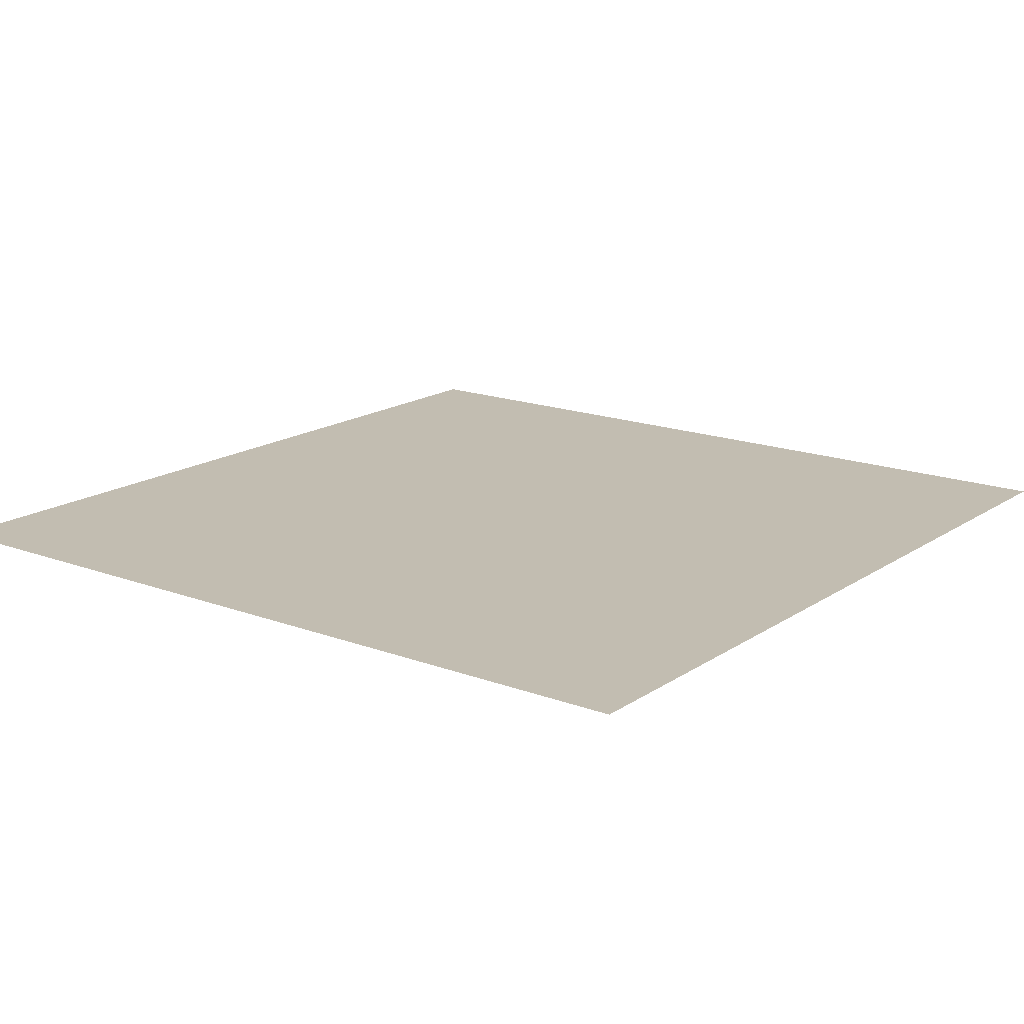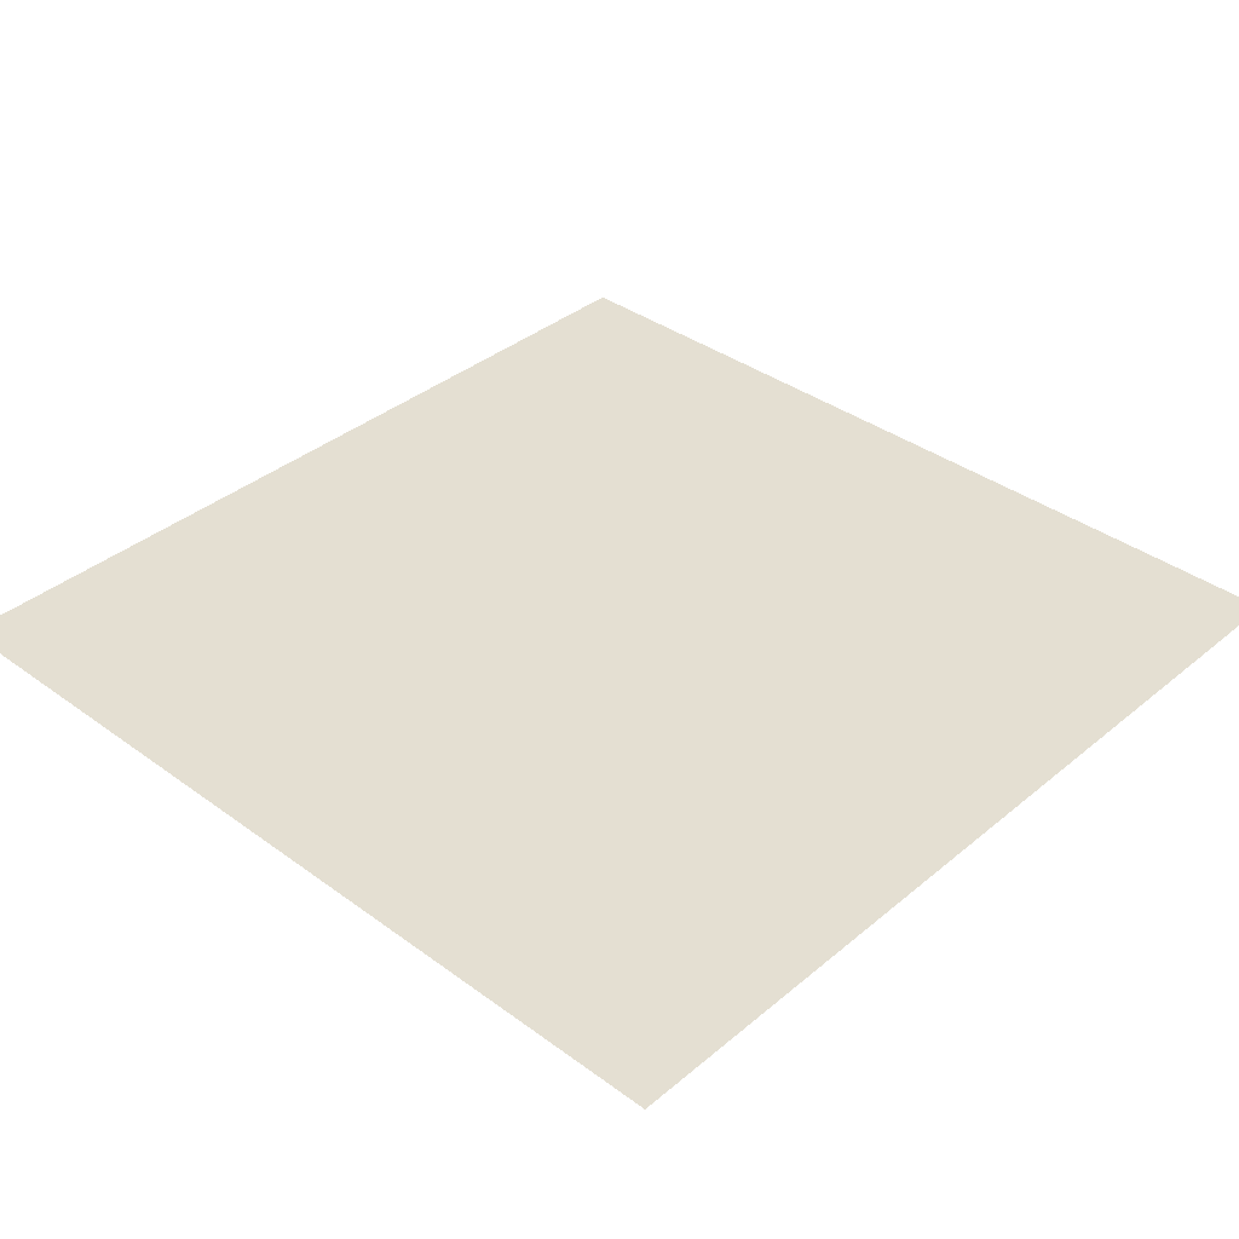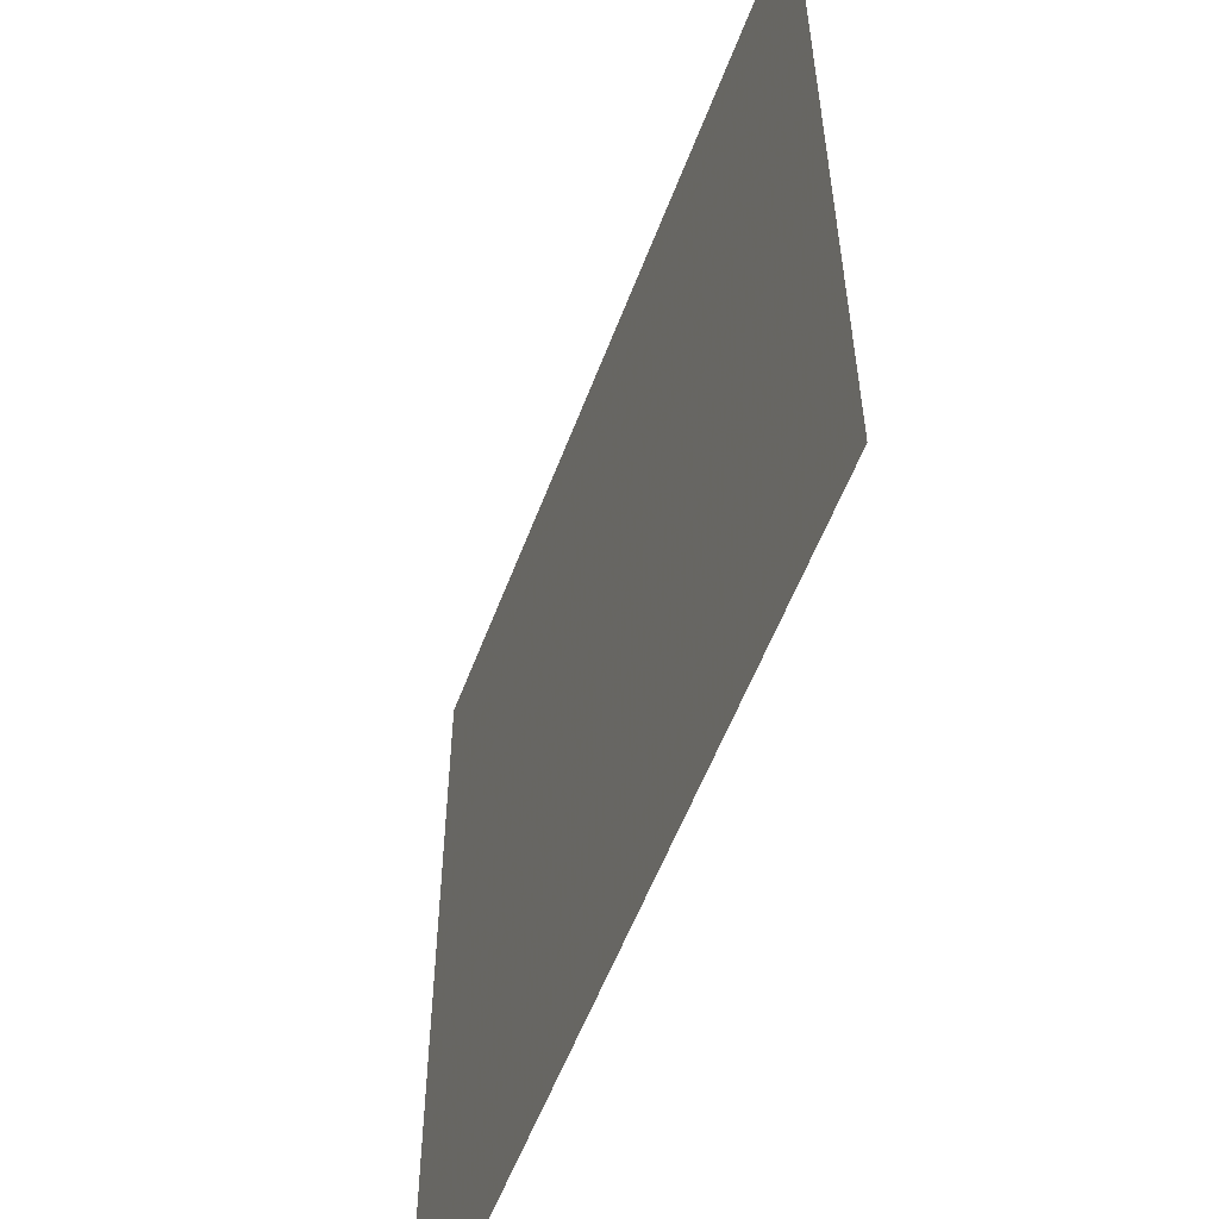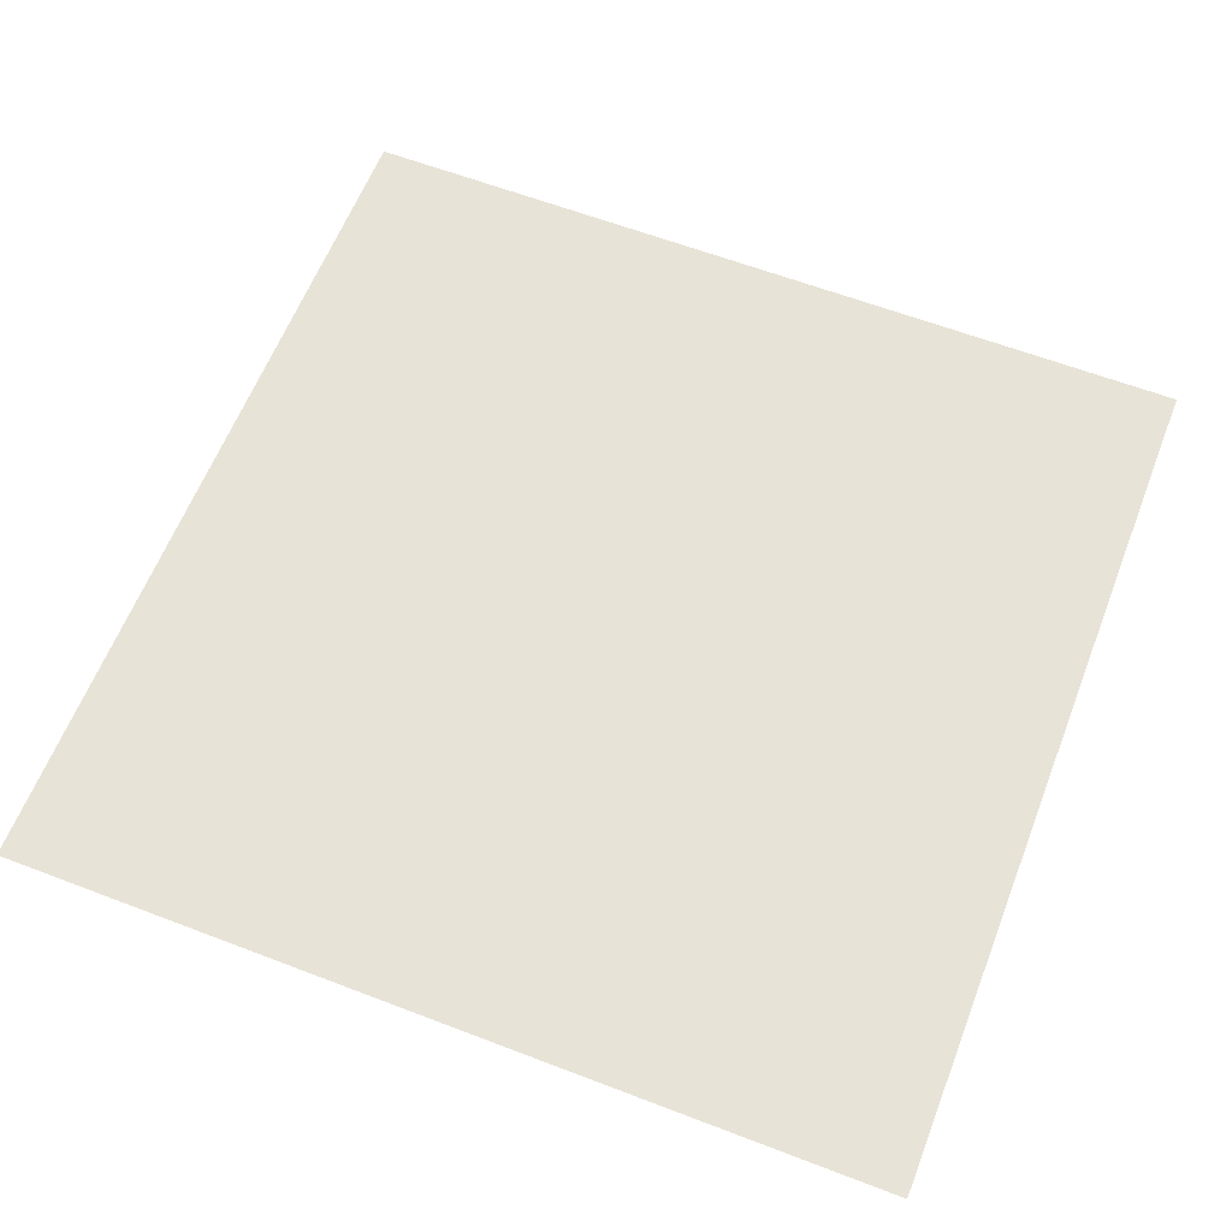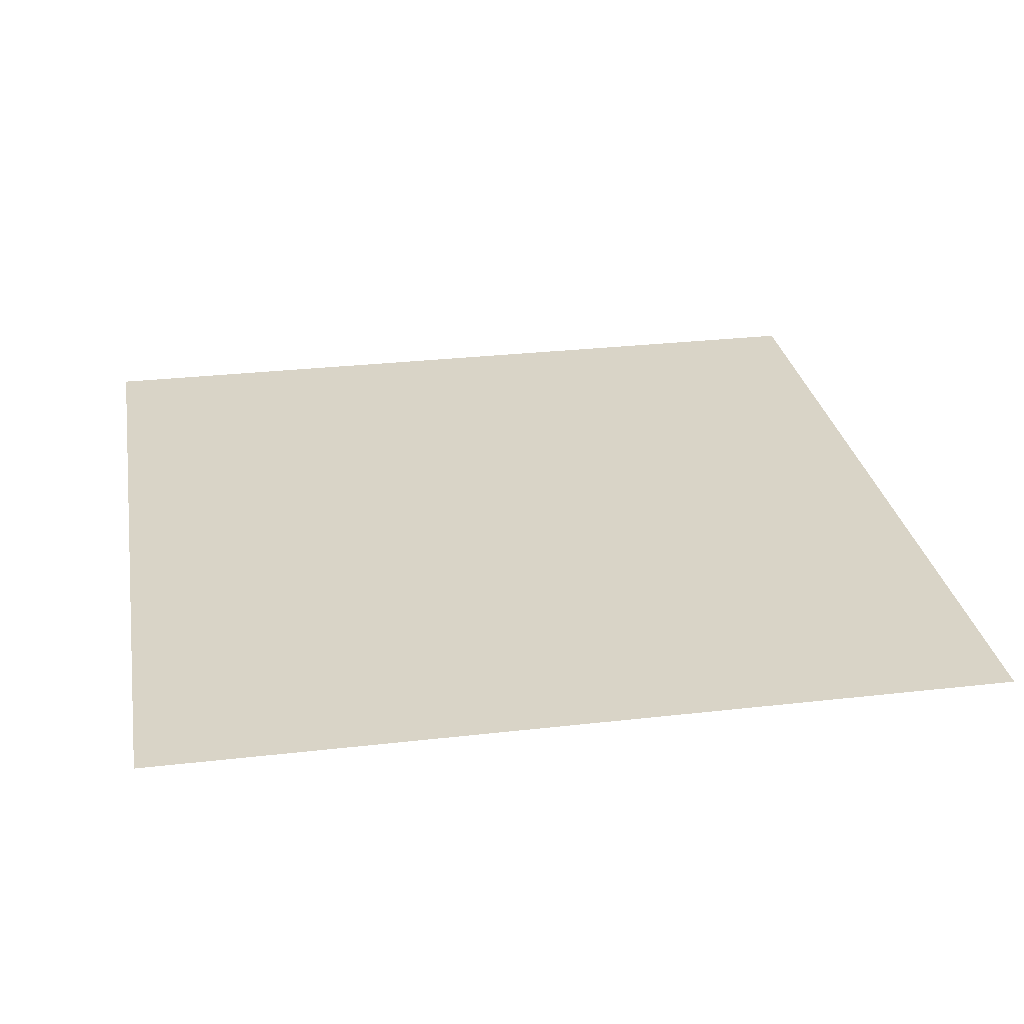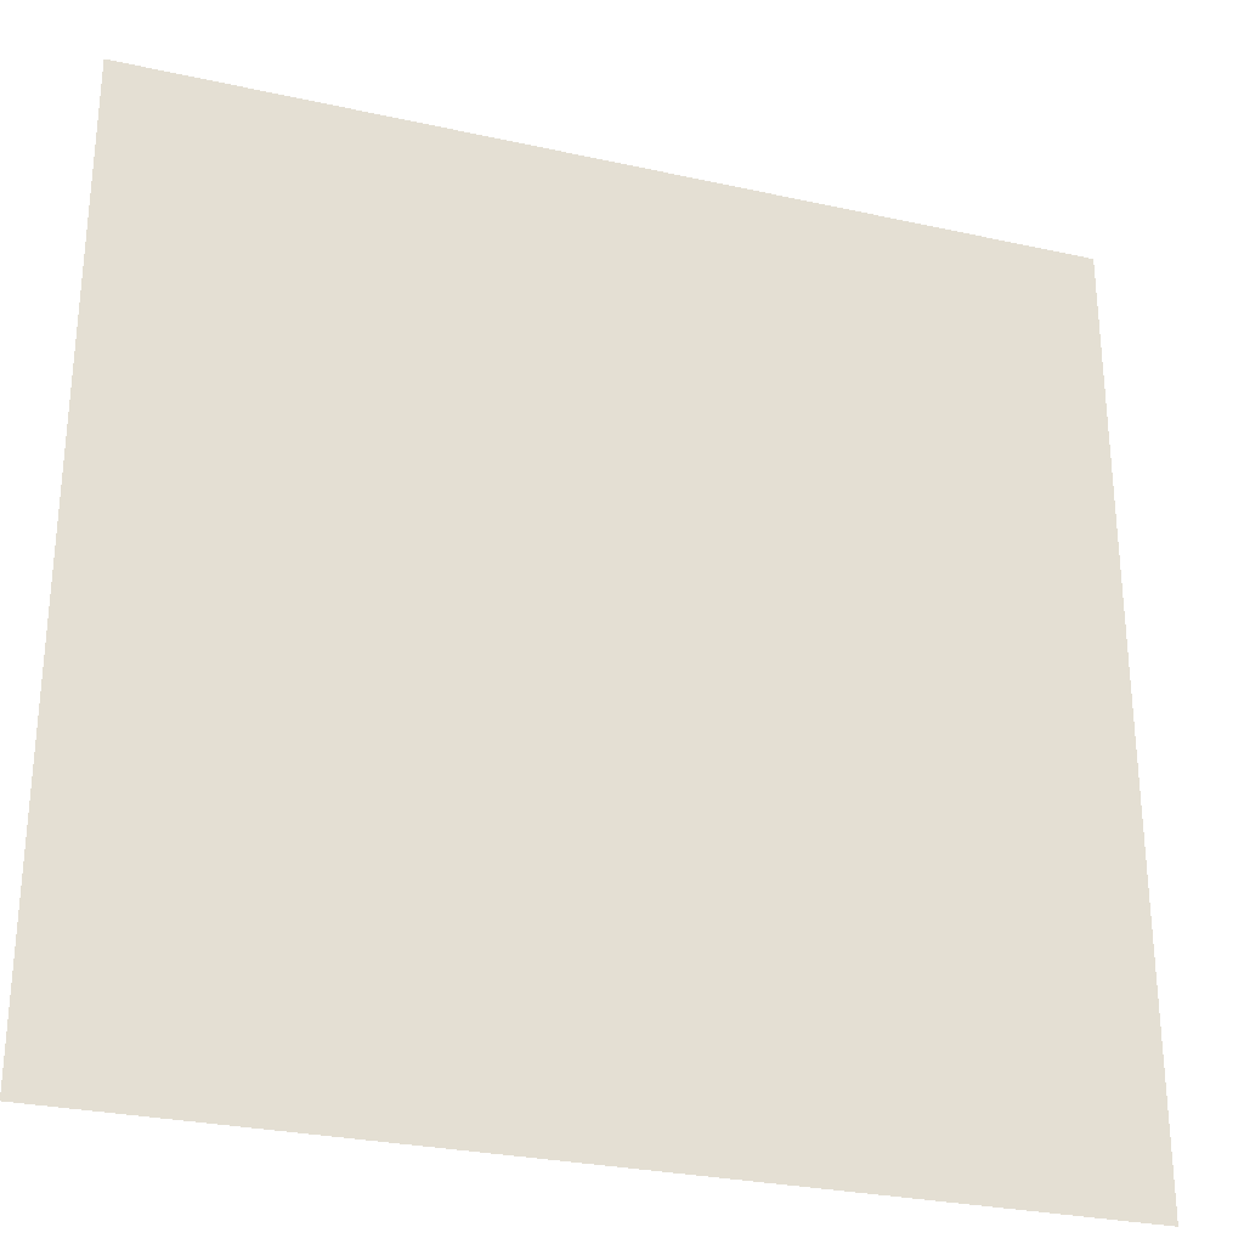
<metadata>
{"format":"obj","ext":"obj","renderer":"f3d","projection":"perspective","resolution":1024,"background":"white","views":[{"elev":16.8,"azim":-52.9,"up":"+Z"},{"elev":37.0,"azim":-46.8,"up":"+Z"},{"elev":-56.4,"azim":69.5,"up":"+Y"},{"elev":61.5,"azim":111.3,"up":"+Z"},{"elev":28.6,"azim":-99.8,"up":"+Z"},{"elev":-28.3,"azim":-18.5,"up":"+Y"}]}
</metadata>
<code>
v -1.5 -1.5 2.144
v -1.3 -1.5 2.144
v -1.1 -1.5 2.144
v -0.9 -1.5 2.144
v -0.7 -1.5 2.144
v -0.5 -1.5 2.144
v -0.3 -1.5 2.144
v -0.1 -1.5 2.144
v 0.1 -1.5 2.144
v 0.3 -1.5 2.144
v 0.5 -1.5 2.144
v 0.7 -1.5 2.144
v 0.9 -1.5 2.144
v 1.1 -1.5 2.144
v 1.3 -1.5 2.144
v 1.5 -1.5 2.144
v -1.5 -1.3 2.144
v -1.3 -1.3 2.144
v -1.1 -1.3 2.144
v -0.9 -1.3 2.144
v -0.7 -1.3 2.144
v -0.5 -1.3 2.144
v -0.3 -1.3 2.144
v -0.1 -1.3 2.144
v 0.1 -1.3 2.144
v 0.3 -1.3 2.144
v 0.5 -1.3 2.144
v 0.7 -1.3 2.144
v 0.9 -1.3 2.144
v 1.1 -1.3 2.144
v 1.3 -1.3 2.144
v 1.5 -1.3 2.144
v -1.5 -1.1 2.144
v -1.3 -1.1 2.144
v -1.1 -1.1 2.144
v -0.9 -1.1 2.144
v -0.7 -1.1 2.144
v -0.5 -1.1 2.144
v -0.3 -1.1 2.144
v -0.1 -1.1 2.144
v 0.1 -1.1 2.144
v 0.3 -1.1 2.144
v 0.5 -1.1 2.144
v 0.7 -1.1 2.144
v 0.9 -1.1 2.144
v 1.1 -1.1 2.144
v 1.3 -1.1 2.144
v 1.5 -1.1 2.144
v -1.5 -0.9 2.144
v -1.3 -0.9 2.144
v -1.1 -0.9 2.144
v -0.9 -0.9 2.144
v -0.7 -0.9 2.144
v -0.5 -0.9 2.144
v -0.3 -0.9 2.144
v -0.1 -0.9 2.144
v 0.1 -0.9 2.144
v 0.3 -0.9 2.144
v 0.5 -0.9 2.144
v 0.7 -0.9 2.144
v 0.9 -0.9 2.144
v 1.1 -0.9 2.144
v 1.3 -0.9 2.144
v 1.5 -0.9 2.144
v -1.5 -0.7 2.144
v -1.3 -0.7 2.144
v -1.1 -0.7 2.144
v -0.9 -0.7 2.144
v -0.7 -0.7 2.144
v -0.5 -0.7 2.144
v -0.3 -0.7 2.144
v -0.1 -0.7 2.144
v 0.1 -0.7 2.144
v 0.3 -0.7 2.144
v 0.5 -0.7 2.144
v 0.7 -0.7 2.144
v 0.9 -0.7 2.144
v 1.1 -0.7 2.144
v 1.3 -0.7 2.144
v 1.5 -0.7 2.144
v -1.5 -0.5 2.144
v -1.3 -0.5 2.144
v -1.1 -0.5 2.144
v -0.9 -0.5 2.144
v -0.7 -0.5 2.144
v -0.5 -0.5 2.144
v -0.3 -0.5 2.144
v -0.1 -0.5 2.144
v 0.1 -0.5 2.144
v 0.3 -0.5 2.144
v 0.5 -0.5 2.144
v 0.7 -0.5 2.144
v 0.9 -0.5 2.144
v 1.1 -0.5 2.144
v 1.3 -0.5 2.144
v 1.5 -0.5 2.144
v -1.5 -0.3 2.144
v -1.3 -0.3 2.144
v -1.1 -0.3 2.144
v -0.9 -0.3 2.144
v -0.7 -0.3 2.144
v -0.5 -0.3 2.144
v -0.3 -0.3 2.144
v -0.1 -0.3 2.144
v 0.1 -0.3 2.144
v 0.3 -0.3 2.144
v 0.5 -0.3 2.144
v 0.7 -0.3 2.144
v 0.9 -0.3 2.144
v 1.1 -0.3 2.144
v 1.3 -0.3 2.144
v 1.5 -0.3 2.144
v -1.5 -0.1 2.144
v -1.3 -0.1 2.144
v -1.1 -0.1 2.144
v -0.9 -0.1 2.144
v -0.7 -0.1 2.144
v -0.5 -0.1 2.144
v -0.3 -0.1 2.144
v -0.1 -0.1 2.144
v 0.1 -0.1 2.144
v 0.3 -0.1 2.144
v 0.5 -0.1 2.144
v 0.7 -0.1 2.144
v 0.9 -0.1 2.144
v 1.1 -0.1 2.144
v 1.3 -0.1 2.144
v 1.5 -0.1 2.144
v -1.5 0.1 2.144
v -1.3 0.1 2.144
v -1.1 0.1 2.144
v -0.9 0.1 2.144
v -0.7 0.1 2.144
v -0.5 0.1 2.144
v -0.3 0.1 2.144
v -0.1 0.1 2.144
v 0.1 0.1 2.144
v 0.3 0.1 2.144
v 0.5 0.1 2.144
v 0.7 0.1 2.144
v 0.9 0.1 2.144
v 1.1 0.1 2.144
v 1.3 0.1 2.144
v 1.5 0.1 2.144
v -1.5 0.3 2.144
v -1.3 0.3 2.144
v -1.1 0.3 2.144
v -0.9 0.3 2.144
v -0.7 0.3 2.144
v -0.5 0.3 2.144
v -0.3 0.3 2.144
v -0.1 0.3 2.144
v 0.1 0.3 2.144
v 0.3 0.3 2.144
v 0.5 0.3 2.144
v 0.7 0.3 2.144
v 0.9 0.3 2.144
v 1.1 0.3 2.144
v 1.3 0.3 2.144
v 1.5 0.3 2.144
v -1.5 0.5 2.144
v -1.3 0.5 2.144
v -1.1 0.5 2.144
v -0.9 0.5 2.144
v -0.7 0.5 2.144
v -0.5 0.5 2.144
v -0.3 0.5 2.144
v -0.1 0.5 2.144
v 0.1 0.5 2.144
v 0.3 0.5 2.144
v 0.5 0.5 2.144
v 0.7 0.5 2.144
v 0.9 0.5 2.144
v 1.1 0.5 2.144
v 1.3 0.5 2.144
v 1.5 0.5 2.144
v -1.5 0.7 2.144
v -1.3 0.7 2.144
v -1.1 0.7 2.144
v -0.9 0.7 2.144
v -0.7 0.7 2.144
v -0.5 0.7 2.144
v -0.3 0.7 2.144
v -0.1 0.7 2.144
v 0.1 0.7 2.144
v 0.3 0.7 2.144
v 0.5 0.7 2.144
v 0.7 0.7 2.144
v 0.9 0.7 2.144
v 1.1 0.7 2.144
v 1.3 0.7 2.144
v 1.5 0.7 2.144
v -1.5 0.9 2.144
v -1.3 0.9 2.144
v -1.1 0.9 2.144
v -0.9 0.9 2.144
v -0.7 0.9 2.144
v -0.5 0.9 2.144
v -0.3 0.9 2.144
v -0.1 0.9 2.144
v 0.1 0.9 2.144
v 0.3 0.9 2.144
v 0.5 0.9 2.144
v 0.7 0.9 2.144
v 0.9 0.9 2.144
v 1.1 0.9 2.144
v 1.3 0.9 2.144
v 1.5 0.9 2.144
v -1.5 1.1 2.144
v -1.3 1.1 2.144
v -1.1 1.1 2.144
v -0.9 1.1 2.144
v -0.7 1.1 2.144
v -0.5 1.1 2.144
v -0.3 1.1 2.144
v -0.1 1.1 2.144
v 0.1 1.1 2.144
v 0.3 1.1 2.144
v 0.5 1.1 2.144
v 0.7 1.1 2.144
v 0.9 1.1 2.144
v 1.1 1.1 2.144
v 1.3 1.1 2.144
v 1.5 1.1 2.144
v -1.5 1.3 2.144
v -1.3 1.3 2.144
v -1.1 1.3 2.144
v -0.9 1.3 2.144
v -0.7 1.3 2.144
v -0.5 1.3 2.144
v -0.3 1.3 2.144
v -0.1 1.3 2.144
v 0.1 1.3 2.144
v 0.3 1.3 2.144
v 0.5 1.3 2.144
v 0.7 1.3 2.144
v 0.9 1.3 2.144
v 1.1 1.3 2.144
v 1.3 1.3 2.144
v 1.5 1.3 2.144
v -1.5 1.5 2.144
v -1.3 1.5 2.144
v -1.1 1.5 2.144
v -0.9 1.5 2.144
v -0.7 1.5 2.144
v -0.5 1.5 2.144
v -0.3 1.5 2.144
v -0.1 1.5 2.144
v 0.1 1.5 2.144
v 0.3 1.5 2.144
v 0.5 1.5 2.144
v 0.7 1.5 2.144
v 0.9 1.5 2.144
v 1.1 1.5 2.144
v 1.3 1.5 2.144
v 1.5 1.5 2.144
f 1 2 18 17
f 2 3 19 18
f 3 4 20 19
f 4 5 21 20
f 5 6 22 21
f 6 7 23 22
f 7 8 24 23
f 8 9 25 24
f 9 10 26 25
f 10 11 27 26
f 11 12 28 27
f 12 13 29 28
f 13 14 30 29
f 14 15 31 30
f 15 16 32 31
f 17 18 34 33
f 18 19 35 34
f 19 20 36 35
f 20 21 37 36
f 21 22 38 37
f 22 23 39 38
f 23 24 40 39
f 24 25 41 40
f 25 26 42 41
f 26 27 43 42
f 27 28 44 43
f 28 29 45 44
f 29 30 46 45
f 30 31 47 46
f 31 32 48 47
f 33 34 50 49
f 34 35 51 50
f 35 36 52 51
f 36 37 53 52
f 37 38 54 53
f 38 39 55 54
f 39 40 56 55
f 40 41 57 56
f 41 42 58 57
f 42 43 59 58
f 43 44 60 59
f 44 45 61 60
f 45 46 62 61
f 46 47 63 62
f 47 48 64 63
f 49 50 66 65
f 50 51 67 66
f 51 52 68 67
f 52 53 69 68
f 53 54 70 69
f 54 55 71 70
f 55 56 72 71
f 56 57 73 72
f 57 58 74 73
f 58 59 75 74
f 59 60 76 75
f 60 61 77 76
f 61 62 78 77
f 62 63 79 78
f 63 64 80 79
f 65 66 82 81
f 66 67 83 82
f 67 68 84 83
f 68 69 85 84
f 69 70 86 85
f 70 71 87 86
f 71 72 88 87
f 72 73 89 88
f 73 74 90 89
f 74 75 91 90
f 75 76 92 91
f 76 77 93 92
f 77 78 94 93
f 78 79 95 94
f 79 80 96 95
f 81 82 98 97
f 82 83 99 98
f 83 84 100 99
f 84 85 101 100
f 85 86 102 101
f 86 87 103 102
f 87 88 104 103
f 88 89 105 104
f 89 90 106 105
f 90 91 107 106
f 91 92 108 107
f 92 93 109 108
f 93 94 110 109
f 94 95 111 110
f 95 96 112 111
f 97 98 114 113
f 98 99 115 114
f 99 100 116 115
f 100 101 117 116
f 101 102 118 117
f 102 103 119 118
f 103 104 120 119
f 104 105 121 120
f 105 106 122 121
f 106 107 123 122
f 107 108 124 123
f 108 109 125 124
f 109 110 126 125
f 110 111 127 126
f 111 112 128 127
f 113 114 130 129
f 114 115 131 130
f 115 116 132 131
f 116 117 133 132
f 117 118 134 133
f 118 119 135 134
f 119 120 136 135
f 120 121 137 136
f 121 122 138 137
f 122 123 139 138
f 123 124 140 139
f 124 125 141 140
f 125 126 142 141
f 126 127 143 142
f 127 128 144 143
f 129 130 146 145
f 130 131 147 146
f 131 132 148 147
f 132 133 149 148
f 133 134 150 149
f 134 135 151 150
f 135 136 152 151
f 136 137 153 152
f 137 138 154 153
f 138 139 155 154
f 139 140 156 155
f 140 141 157 156
f 141 142 158 157
f 142 143 159 158
f 143 144 160 159
f 145 146 162 161
f 146 147 163 162
f 147 148 164 163
f 148 149 165 164
f 149 150 166 165
f 150 151 167 166
f 151 152 168 167
f 152 153 169 168
f 153 154 170 169
f 154 155 171 170
f 155 156 172 171
f 156 157 173 172
f 157 158 174 173
f 158 159 175 174
f 159 160 176 175
f 161 162 178 177
f 162 163 179 178
f 163 164 180 179
f 164 165 181 180
f 165 166 182 181
f 166 167 183 182
f 167 168 184 183
f 168 169 185 184
f 169 170 186 185
f 170 171 187 186
f 171 172 188 187
f 172 173 189 188
f 173 174 190 189
f 174 175 191 190
f 175 176 192 191
f 177 178 194 193
f 178 179 195 194
f 179 180 196 195
f 180 181 197 196
f 181 182 198 197
f 182 183 199 198
f 183 184 200 199
f 184 185 201 200
f 185 186 202 201
f 186 187 203 202
f 187 188 204 203
f 188 189 205 204
f 189 190 206 205
f 190 191 207 206
f 191 192 208 207
f 193 194 210 209
f 194 195 211 210
f 195 196 212 211
f 196 197 213 212
f 197 198 214 213
f 198 199 215 214
f 199 200 216 215
f 200 201 217 216
f 201 202 218 217
f 202 203 219 218
f 203 204 220 219
f 204 205 221 220
f 205 206 222 221
f 206 207 223 222
f 207 208 224 223
f 209 210 226 225
f 210 211 227 226
f 211 212 228 227
f 212 213 229 228
f 213 214 230 229
f 214 215 231 230
f 215 216 232 231
f 216 217 233 232
f 217 218 234 233
f 218 219 235 234
f 219 220 236 235
f 220 221 237 236
f 221 222 238 237
f 222 223 239 238
f 223 224 240 239
f 225 226 242 241
f 226 227 243 242
f 227 228 244 243
f 228 229 245 244
f 229 230 246 245
f 230 231 247 246
f 231 232 248 247
f 232 233 249 248
f 233 234 250 249
f 234 235 251 250
f 235 236 252 251
f 236 237 253 252
f 237 238 254 253
f 238 239 255 254
f 239 240 256 255

</code>
